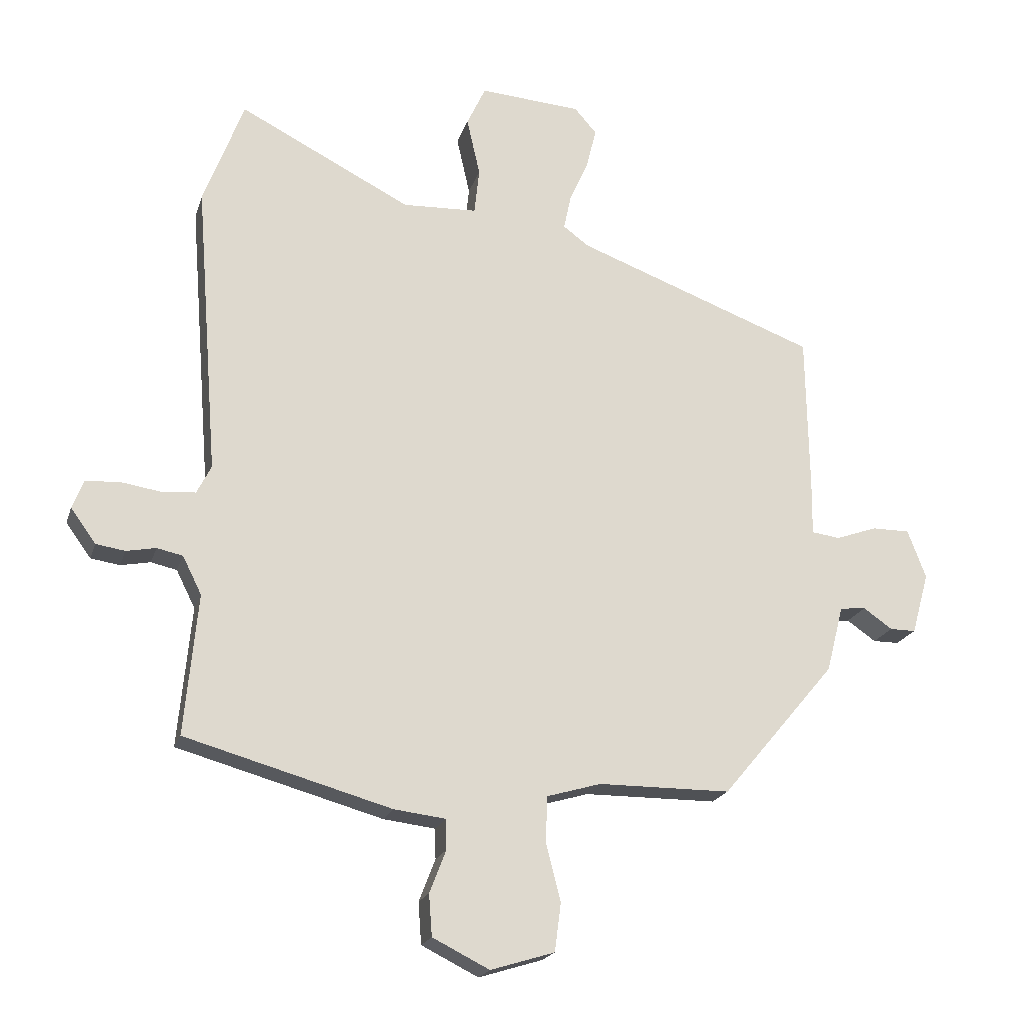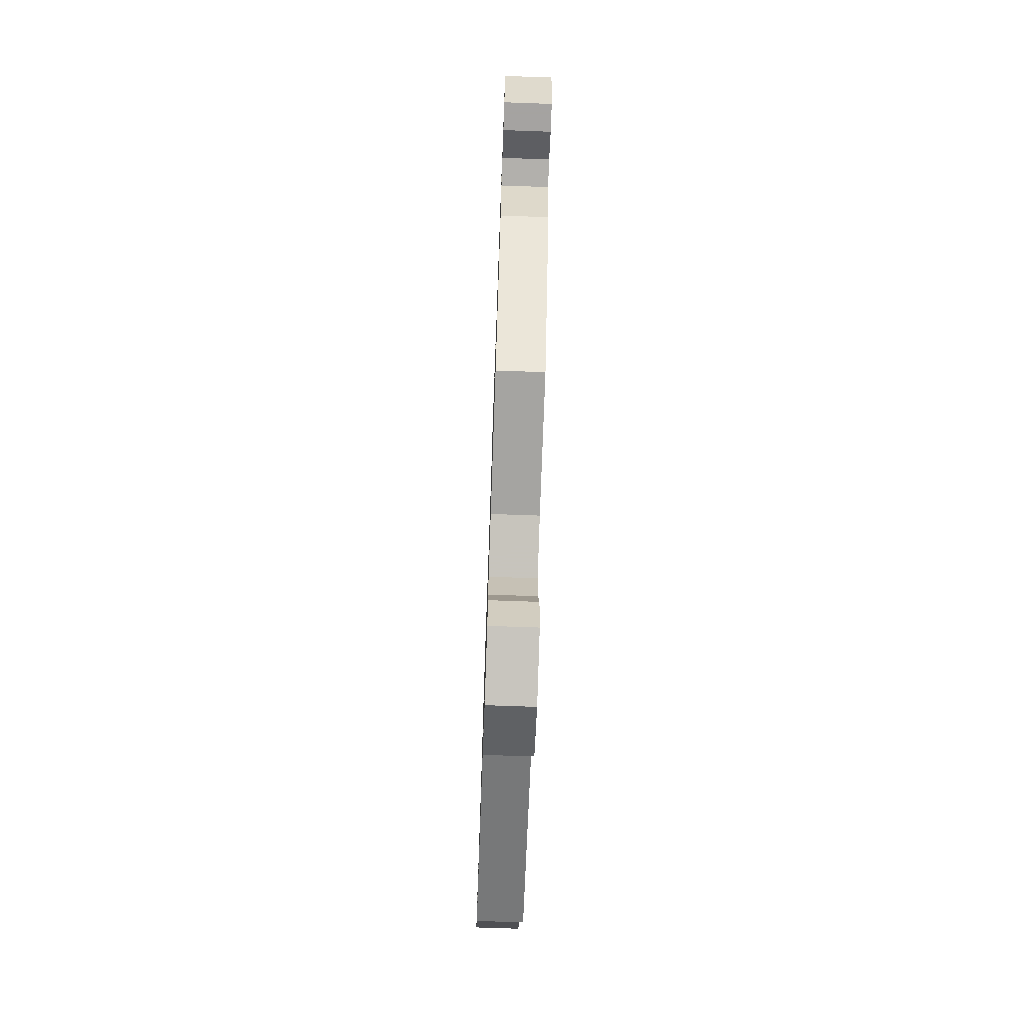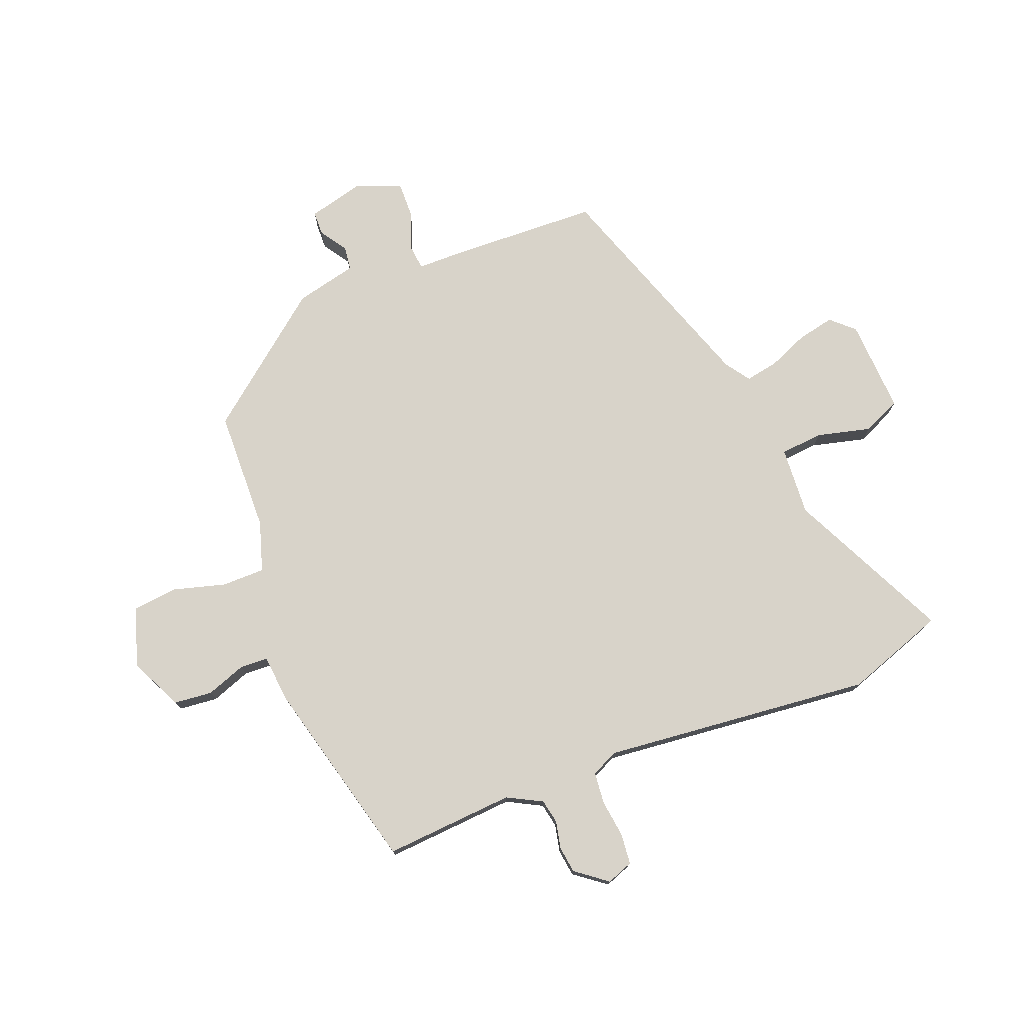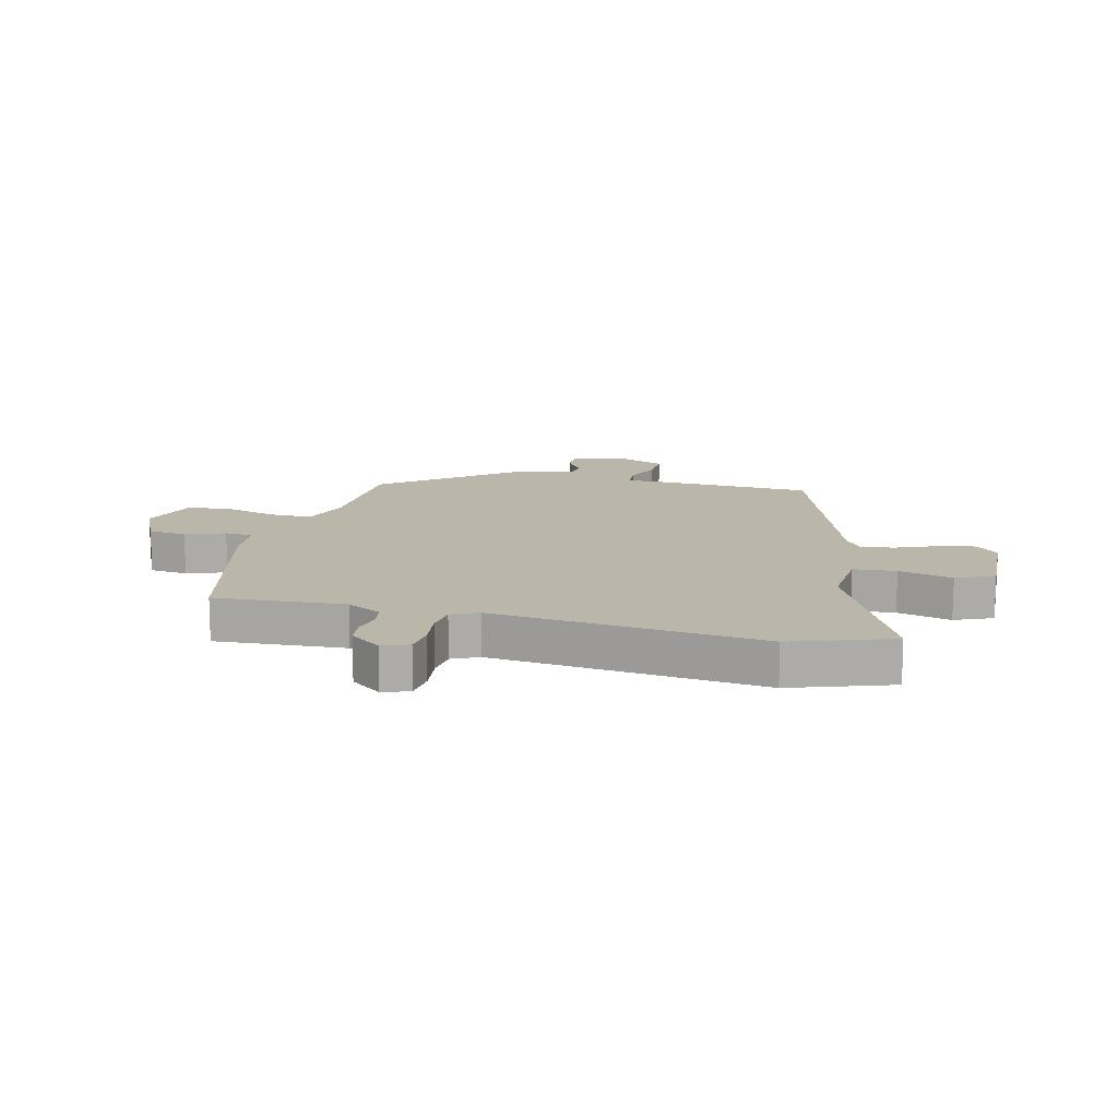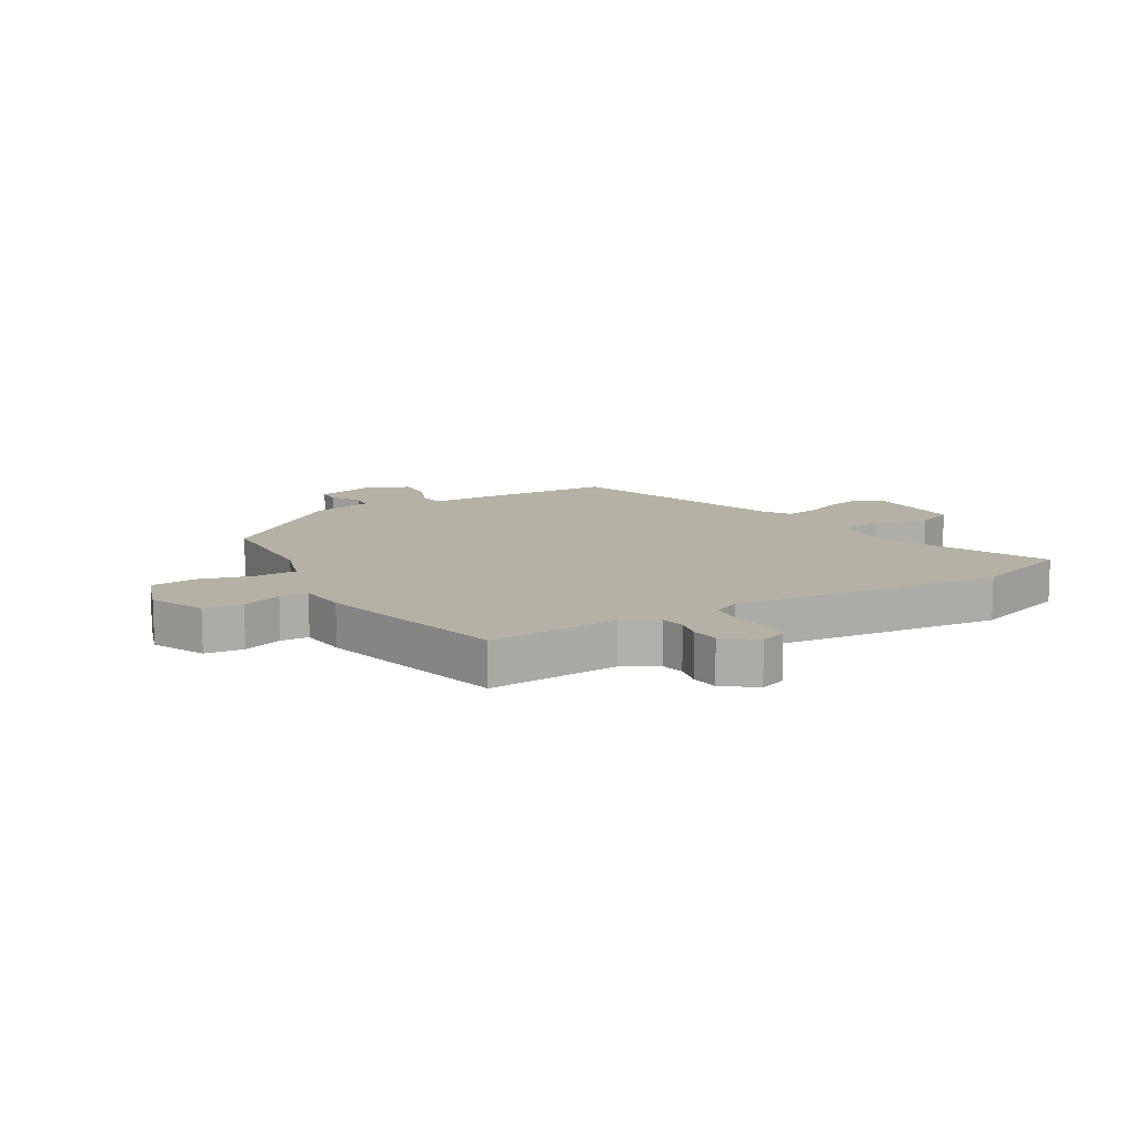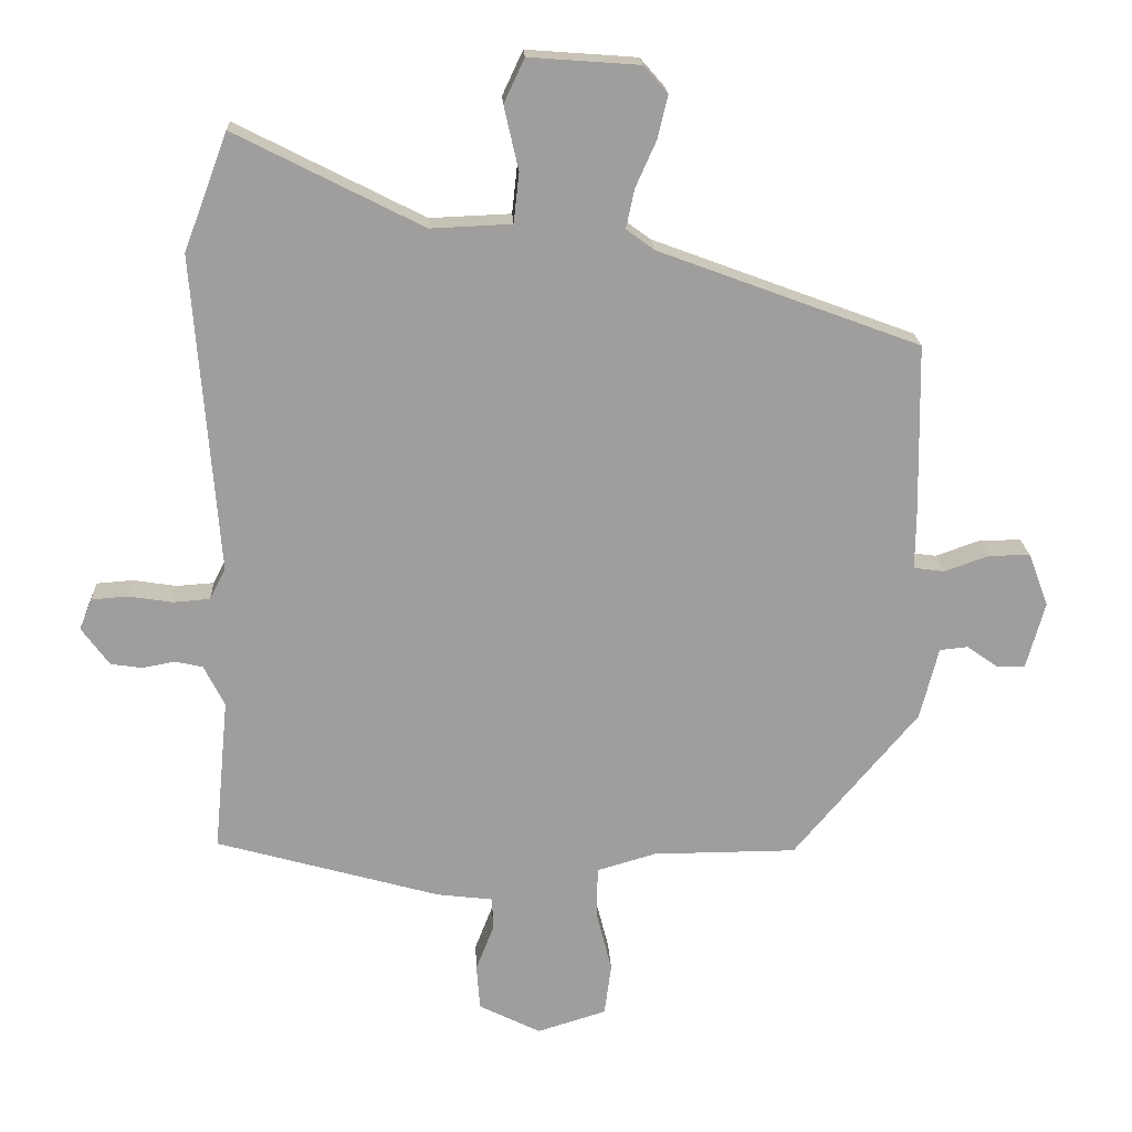
<metadata>
{"format":"obj","ext":"obj","renderer":"f3d","projection":"perspective","resolution":1024,"background":"white","views":[{"elev":-20.0,"azim":-15.2,"up":"+Z"},{"elev":-73.1,"azim":88.0,"up":"+Z"},{"elev":75.9,"azim":-110.1,"up":"+Y"},{"elev":13.9,"azim":-74.4,"up":"+Y"},{"elev":11.9,"azim":-118.8,"up":"+Y"},{"elev":19.2,"azim":-2.8,"up":"+Z"}]}
</metadata>
<code>
v 0.363 0.07 -0.451
v 0.153 0.07 -0.452
v 0.067 0.07 -0.477
v 0.065 0.07 -0.55
v 0.088 0.07 -0.641
v 0.078 0.07 -0.717
v -0.023 0.07 -0.748
v -0.113 0.07 -0.703
v -0.118 0.07 -0.637
v -0.092 0.07 -0.57
v -0.093 0.07 -0.522
v -0.175 0.07 -0.512
v -0.502 0.07 -0.42
v -0.481 0.07 -0.197
v -0.511 0.07 -0.137
v -0.552 0.07 -0.128
v -0.599 0.07 -0.137
v -0.645 0.07 -0.13
v -0.685 0.07 -0.075
v -0.667 0.07 -0.03
v -0.614 0.07 -0.026
v -0.55 0.07 -0.036
v -0.496 0.07 -0.032
v -0.473 0.07 0.013
v -0.509 0.07 0.477
v -0.445 0.07 0.647
v -0.172 0.07 0.508
v -0.054 0.07 0.513
v -0.046 0.07 0.586
v -0.067 0.07 0.679
v -0.037 0.07 0.743
v 0.124 0.07 0.731
v 0.159 0.07 0.691
v 0.144 0.07 0.628
v 0.114 0.07 0.561
v 0.102 0.07 0.504
v 0.143 0.07 0.474
v 0.524 0.07 0.332
v 0.528 0.07 0.083
v 0.527 0.07 -0.002
v 0.572 0.07 -0.008
v 0.637 0.07 0.015
v 0.697 0.07 0.015
v 0.726 0.07 -0.062
v 0.699 0.07 -0.159
v 0.658 0.07 -0.159
v 0.612 0.07 -0.127
v 0.571 0.07 -0.131
v 0.544 0.07 -0.236
v 0.363 0 -0.451
v 0.153 0 -0.452
v 0.067 0 -0.477
v 0.065 0 -0.55
v 0.088 0 -0.641
v 0.078 0 -0.717
v -0.023 0 -0.748
v -0.113 0 -0.703
v -0.118 0 -0.637
v -0.092 0 -0.57
v -0.093 0 -0.522
v -0.175 0 -0.512
v -0.502 0 -0.42
v -0.481 0 -0.197
v -0.511 0 -0.137
v -0.552 0 -0.128
v -0.599 0 -0.137
v -0.645 0 -0.13
v -0.685 0 -0.075
v -0.667 0 -0.03
v -0.614 0 -0.026
v -0.55 0 -0.036
v -0.496 0 -0.032
v -0.473 0 0.013
v -0.509 0 0.477
v -0.445 0 0.647
v -0.172 0 0.508
v -0.054 0 0.513
v -0.046 0 0.586
v -0.067 0 0.679
v -0.037 0 0.743
v 0.124 0 0.731
v 0.159 0 0.691
v 0.144 0 0.628
v 0.114 0 0.561
v 0.102 0 0.504
v 0.143 0 0.474
v 0.524 0 0.332
v 0.528 0 0.083
v 0.527 0 -0.002
v 0.572 0 -0.008
v 0.637 0 0.015
v 0.697 0 0.015
v 0.726 0 -0.062
v 0.699 0 -0.159
v 0.658 0 -0.159
v 0.612 0 -0.127
v 0.571 0 -0.131
v 0.544 0 -0.236
f 48 49 1 2
f 44 45 46 47
f 44 47 48
f 41 42 43 44
f 40 41 44 48
f 37 38 39 40
f 36 37 40 48
f 32 33 34 35
f 32 35 36
f 29 30 31 32
f 28 29 32 36
f 27 28 36 48
f 24 25 26 27
f 23 24 27 48
f 19 20 21 22
f 16 17 18 19
f 15 16 19 22
f 14 15 22 23
f 11 12 13 14
f 7 8 9 10
f 7 10 11
f 4 5 6 7
f 3 4 7 11
f 11 14 23 48
f 2 3 11 48
f 51 50 98 97
f 96 95 94 93
f 97 96 93
f 93 92 91 90
f 97 93 90 89
f 89 88 87 86
f 97 89 86 85
f 84 83 82 81
f 85 84 81
f 81 80 79 78
f 85 81 78 77
f 97 85 77 76
f 76 75 74 73
f 97 76 73 72
f 71 70 69 68
f 68 67 66 65
f 71 68 65 64
f 72 71 64 63
f 63 62 61 60
f 59 58 57 56
f 60 59 56
f 56 55 54 53
f 60 56 53 52
f 97 72 63 60
f 97 60 52 51
f 1 50 51 2
f 2 51 52 3
f 3 52 53 4
f 4 53 54 5
f 5 54 55 6
f 6 55 56 7
f 7 56 57 8
f 8 57 58 9
f 9 58 59 10
f 10 59 60 11
f 11 60 61 12
f 12 61 62 13
f 13 62 63 14
f 14 63 64 15
f 15 64 65 16
f 16 65 66 17
f 17 66 67 18
f 18 67 68 19
f 19 68 69 20
f 20 69 70 21
f 21 70 71 22
f 22 71 72 23
f 23 72 73 24
f 24 73 74 25
f 25 74 75 26
f 26 75 76 27
f 27 76 77 28
f 28 77 78 29
f 29 78 79 30
f 30 79 80 31
f 31 80 81 32
f 32 81 82 33
f 33 82 83 34
f 34 83 84 35
f 35 84 85 36
f 36 85 86 37
f 37 86 87 38
f 38 87 88 39
f 39 88 89 40
f 40 89 90 41
f 41 90 91 42
f 42 91 92 43
f 43 92 93 44
f 44 93 94 45
f 45 94 95 46
f 46 95 96 47
f 47 96 97 48
f 48 97 98 49
f 49 98 50 1

</code>
